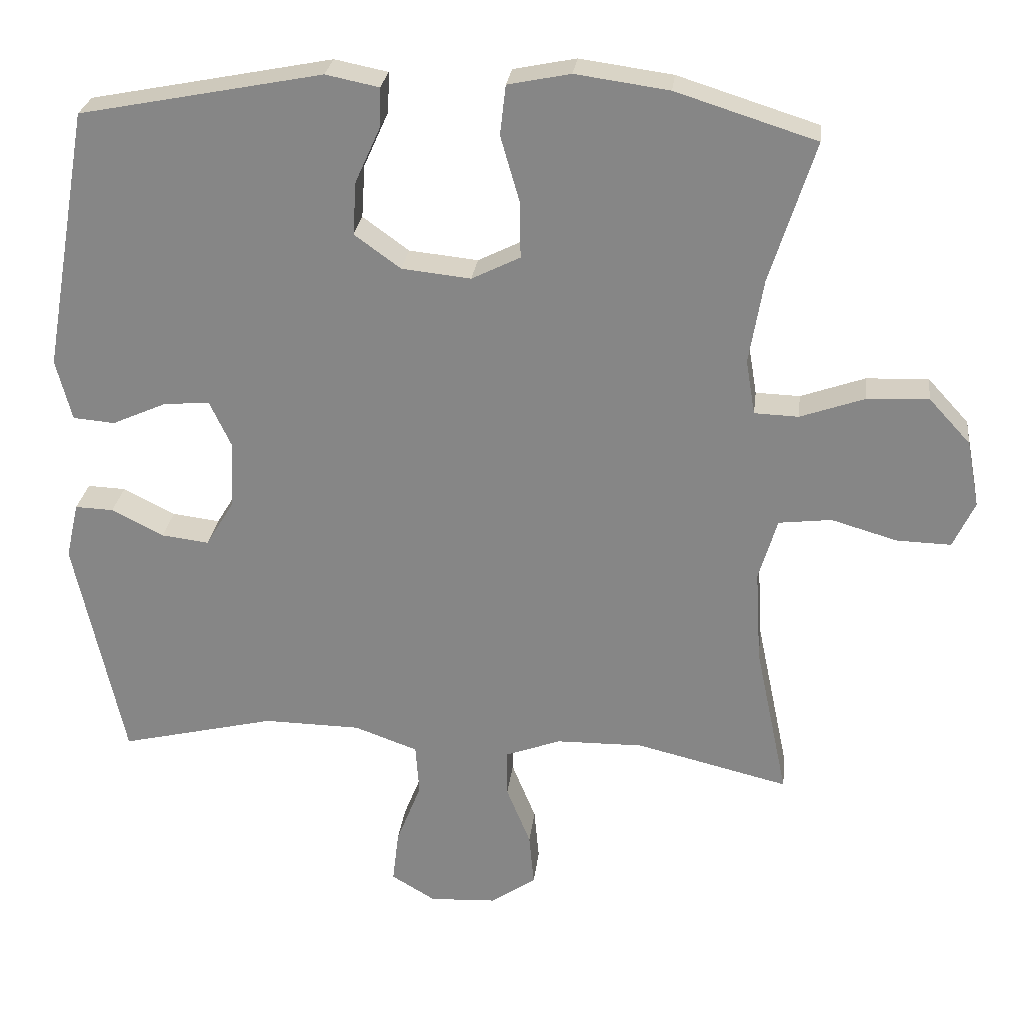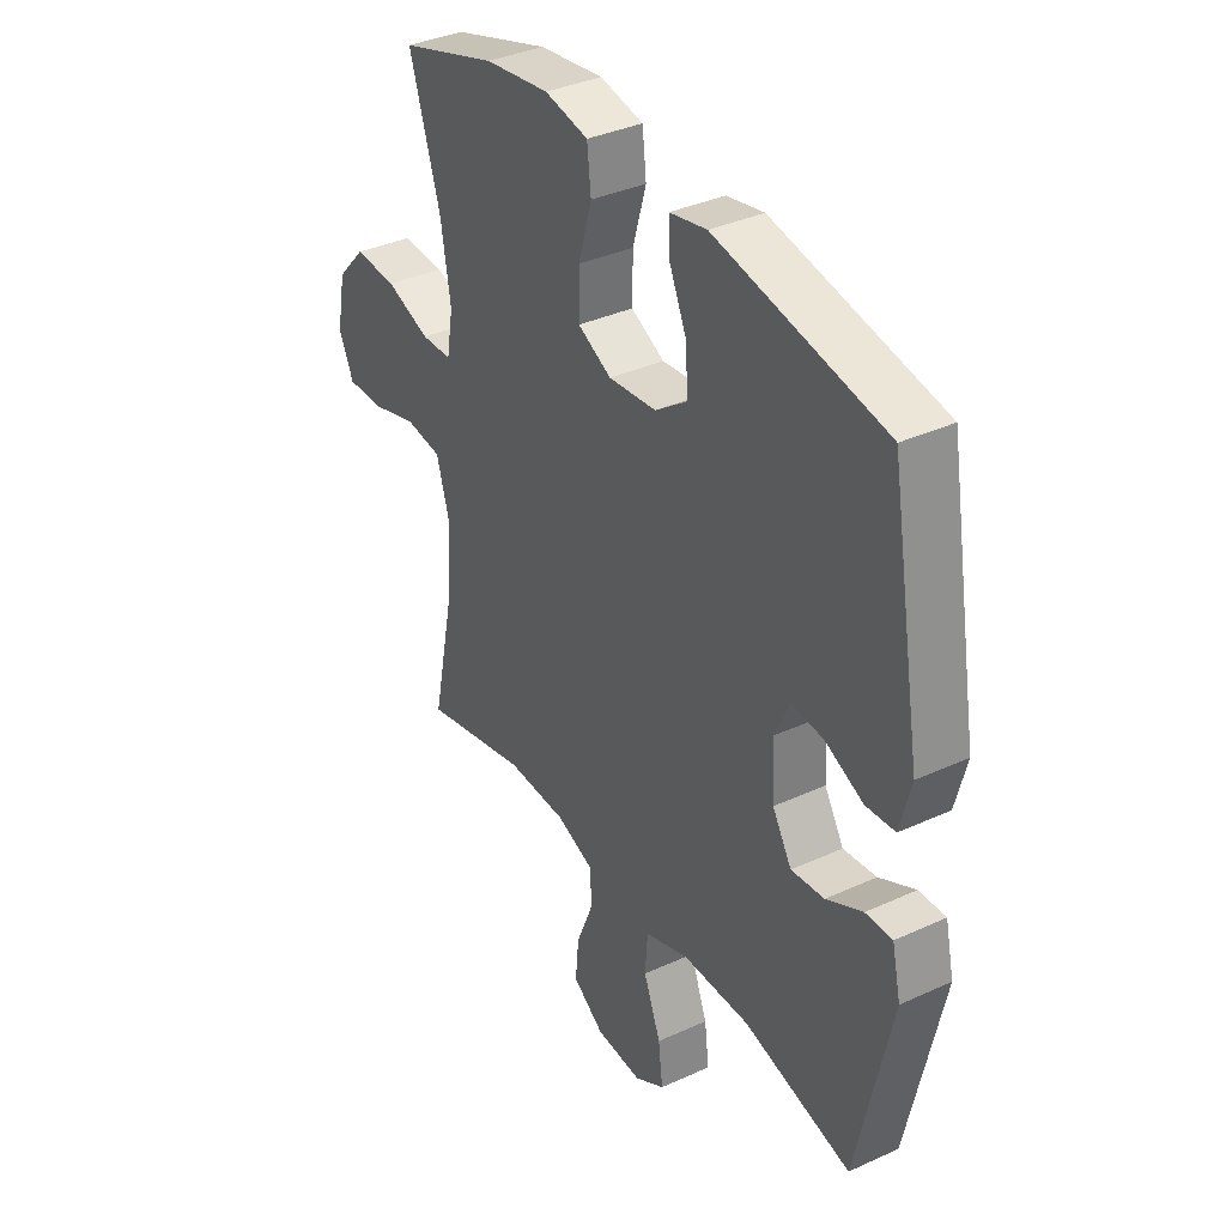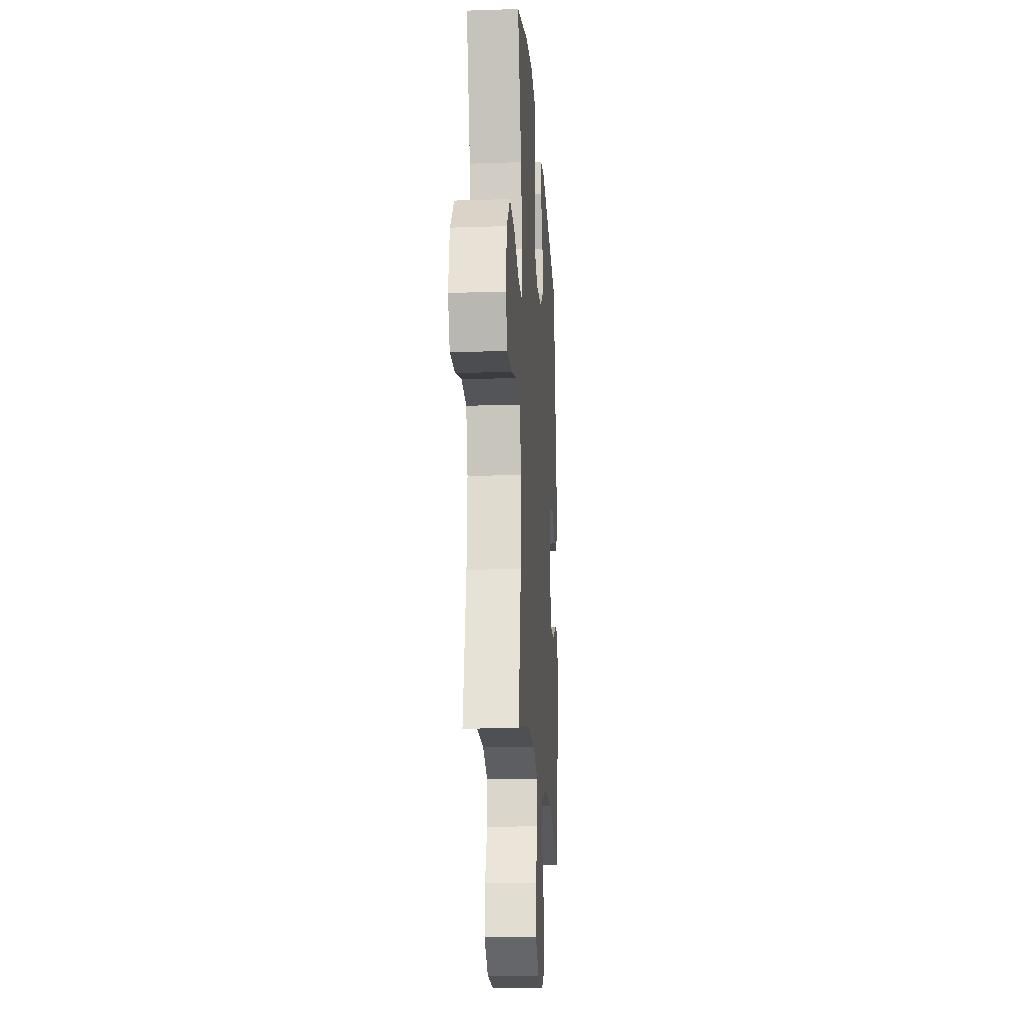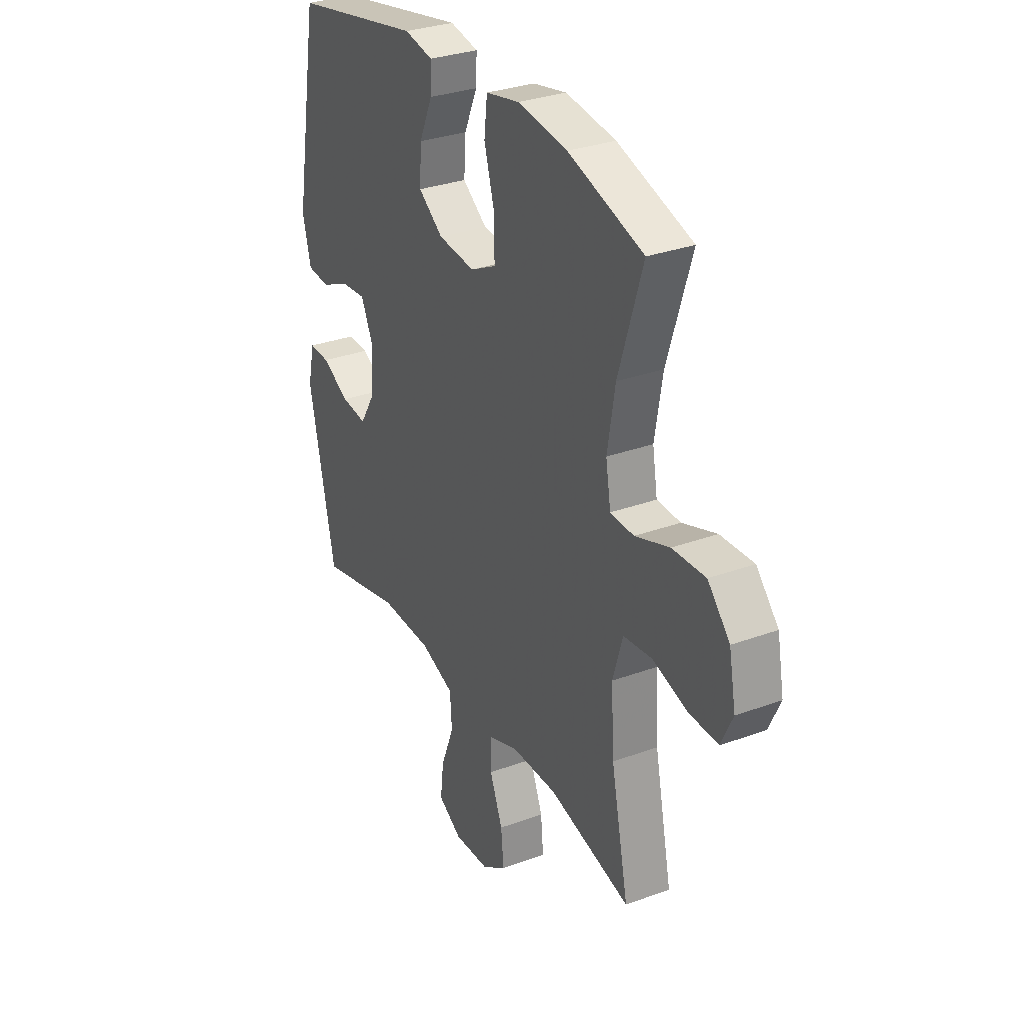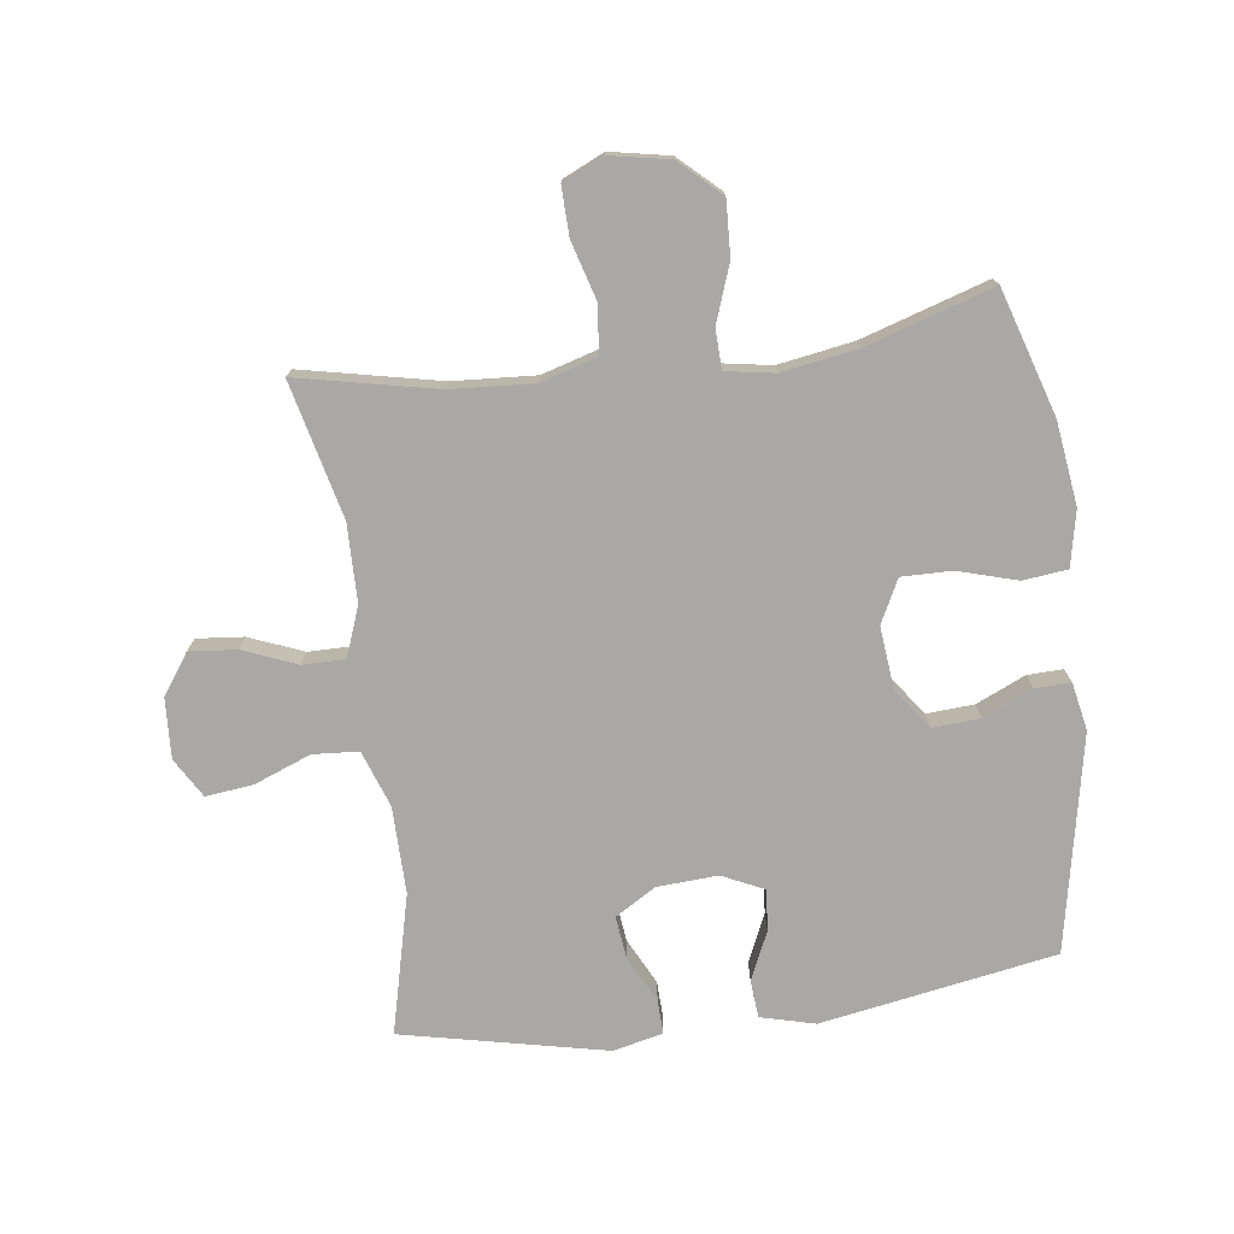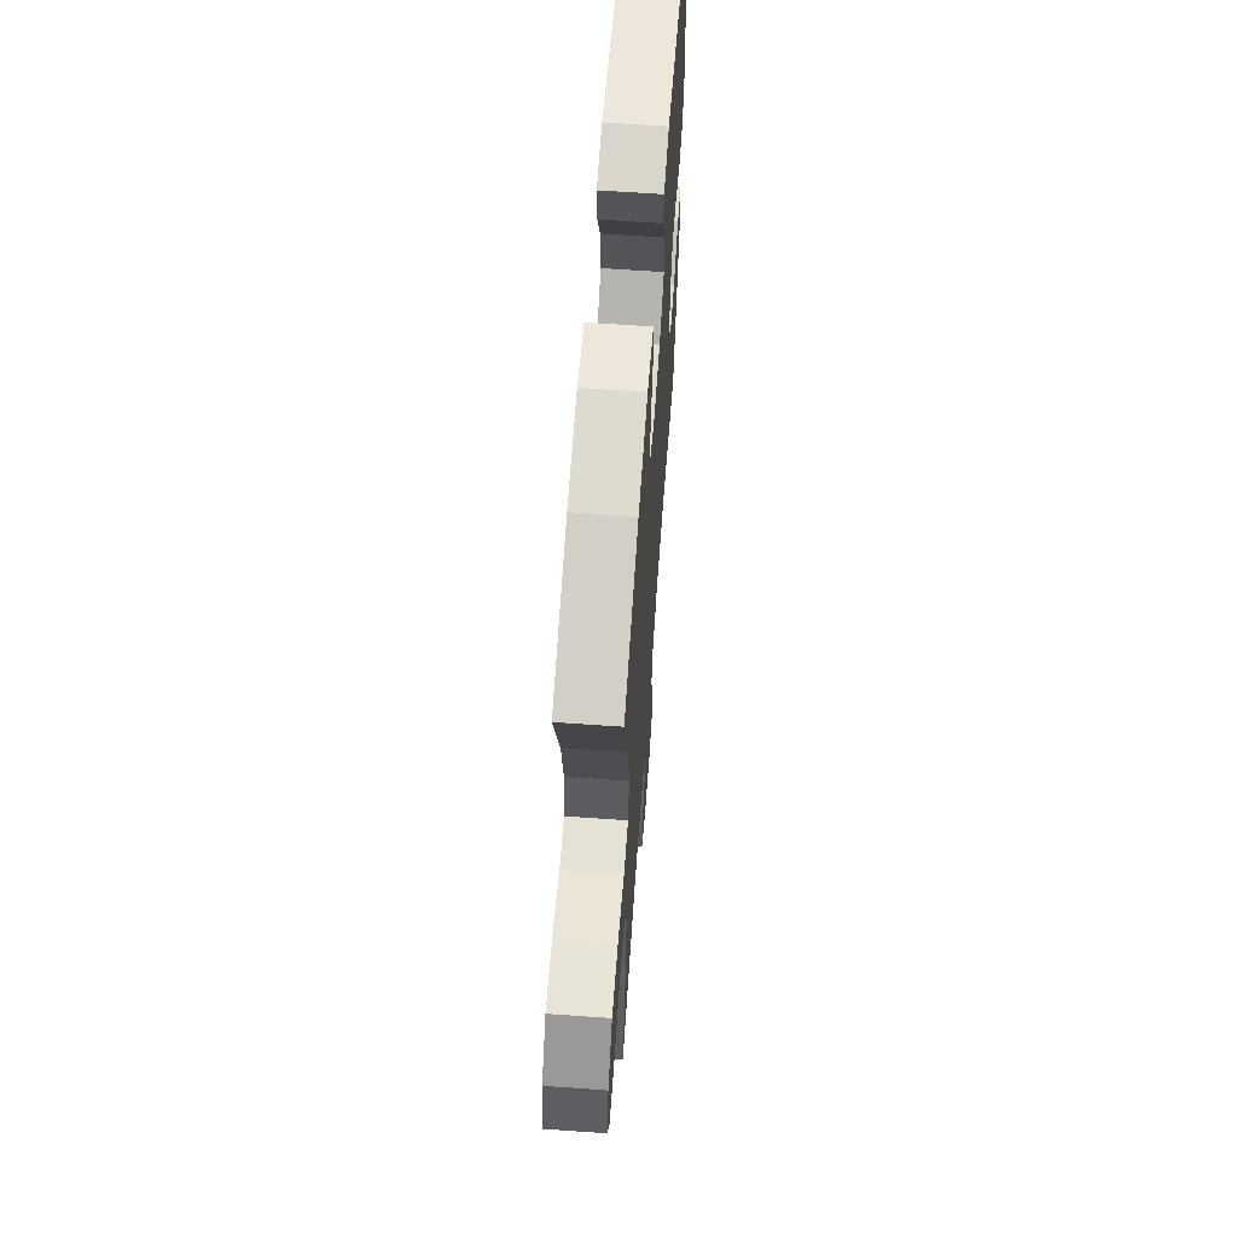
<metadata>
{"format":"obj","ext":"obj","renderer":"f3d","projection":"perspective","resolution":1024,"background":"white","views":[{"elev":26.9,"azim":-173.1,"up":"+Z"},{"elev":36.4,"azim":59.2,"up":"+Z"},{"elev":-17.7,"azim":-86.3,"up":"+Z"},{"elev":31.1,"azim":-117.6,"up":"+Z"},{"elev":-75.2,"azim":-82.6,"up":"+Y"},{"elev":63.2,"azim":-85.9,"up":"+Z"}]}
</metadata>
<code>
v 0.5 0.07 0.5
v 0.565 0.07 0.13
v 0.543 0.07 0.044
v 0.484 0.07 0.039
v 0.408 0.07 0.073
v 0.343 0.07 0.079
v 0.312 0.07 0.013
v 0.318 0.07 -0.083
v 0.357 0.07 -0.147
v 0.424 0.07 -0.139
v 0.497 0.07 -0.102
v 0.551 0.07 -0.1
v 0.569 0.07 -0.179
v 0.5 0.07 -0.5
v 0.281 0.07 -0.447
v 0.144 0.07 -0.449
v 0.055 0.07 -0.481
v 0.05 0.07 -0.553
v 0.085 0.07 -0.642
v 0.094 0.07 -0.717
v 0.032 0.07 -0.754
v -0.062 0.07 -0.749
v -0.126 0.07 -0.705
v -0.119 0.07 -0.63
v -0.085 0.07 -0.546
v -0.085 0.07 -0.479
v -0.163 0.07 -0.45
v -0.285 0.07 -0.448
v -0.5 0.07 -0.5
v -0.454 0.07 -0.281
v -0.446 0.07 -0.151
v -0.472 0.07 -0.063
v -0.546 0.07 -0.054
v -0.639 0.07 -0.081
v -0.715 0.07 -0.083
v -0.745 0.07 -0.018
v -0.727 0.07 0.076
v -0.669 0.07 0.139
v -0.582 0.07 0.135
v -0.492 0.07 0.103
v -0.43 0.07 0.105
v -0.417 0.07 0.182
v -0.437 0.07 0.301
v -0.5 0.07 0.5
v -0.303 0.07 0.562
v -0.172 0.07 0.58
v -0.084 0.07 0.562
v -0.076 0.07 0.492
v -0.103 0.07 0.399
v -0.104 0.07 0.32
v -0.036 0.07 0.286
v 0.061 0.07 0.296
v 0.126 0.07 0.343
v 0.121 0.07 0.418
v 0.086 0.07 0.496
v 0.084 0.07 0.552
v 0.159 0.07 0.567
v 0.5 0 0.5
v 0.565 0 0.13
v 0.543 0 0.044
v 0.484 0 0.039
v 0.408 0 0.073
v 0.343 0 0.079
v 0.312 0 0.013
v 0.318 0 -0.083
v 0.357 0 -0.147
v 0.424 0 -0.139
v 0.497 0 -0.102
v 0.551 0 -0.1
v 0.569 0 -0.179
v 0.5 0 -0.5
v 0.281 0 -0.447
v 0.144 0 -0.449
v 0.055 0 -0.481
v 0.05 0 -0.553
v 0.085 0 -0.642
v 0.094 0 -0.717
v 0.032 0 -0.754
v -0.062 0 -0.749
v -0.126 0 -0.705
v -0.119 0 -0.63
v -0.085 0 -0.546
v -0.085 0 -0.479
v -0.163 0 -0.45
v -0.285 0 -0.448
v -0.5 0 -0.5
v -0.454 0 -0.281
v -0.446 0 -0.151
v -0.472 0 -0.063
v -0.546 0 -0.054
v -0.639 0 -0.081
v -0.715 0 -0.083
v -0.745 0 -0.018
v -0.727 0 0.076
v -0.669 0 0.139
v -0.582 0 0.135
v -0.492 0 0.103
v -0.43 0 0.105
v -0.417 0 0.182
v -0.437 0 0.301
v -0.5 0 0.5
v -0.303 0 0.562
v -0.172 0 0.58
v -0.084 0 0.562
v -0.076 0 0.492
v -0.103 0 0.399
v -0.104 0 0.32
v -0.036 0 0.286
v 0.061 0 0.296
v 0.126 0 0.343
v 0.121 0 0.418
v 0.086 0 0.496
v 0.084 0 0.552
v 0.159 0 0.567
f 3 4 5
f 2 3 5
f 1 2 5
f 57 1 5
f 56 57 5
f 55 56 5
f 54 55 5
f 53 54 5 6
f 52 53 6 7
f 51 52 7 8
f 50 51 8 9
f 47 48 49
f 46 47 49
f 45 46 49
f 44 45 49
f 43 44 49
f 42 43 49 50
f 41 42 50 9
f 38 39 40
f 37 38 40
f 36 37 40
f 35 36 40
f 34 35 40
f 33 34 40
f 40 41 9
f 33 40 9
f 32 33 9
f 28 29 30
f 27 28 30 31
f 31 32 9
f 27 31 9
f 26 27 9
f 23 24 25
f 22 23 25
f 21 22 25
f 20 21 25
f 19 20 25
f 18 19 25
f 17 18 25 26
f 13 14 15
f 12 13 15
f 11 12 15
f 10 11 15
f 10 15 16
f 16 17 26
f 10 16 26
f 9 10 26
f 62 61 60
f 62 60 59
f 62 59 58
f 62 58 114
f 62 114 113
f 62 113 112
f 62 112 111
f 63 62 111 110
f 64 63 110 109
f 65 64 109 108
f 66 65 108 107
f 106 105 104
f 106 104 103
f 106 103 102
f 106 102 101
f 106 101 100
f 107 106 100 99
f 66 107 99 98
f 97 96 95
f 97 95 94
f 97 94 93
f 97 93 92
f 97 92 91
f 97 91 90
f 66 98 97
f 66 97 90
f 66 90 89
f 87 86 85
f 88 87 85 84
f 66 89 88
f 66 88 84
f 66 84 83
f 82 81 80
f 82 80 79
f 82 79 78
f 82 78 77
f 82 77 76
f 82 76 75
f 83 82 75 74
f 72 71 70
f 72 70 69
f 72 69 68
f 72 68 67
f 73 72 67
f 83 74 73
f 83 73 67
f 83 67 66
f 1 58 59 2
f 2 59 60 3
f 3 60 61 4
f 4 61 62 5
f 5 62 63 6
f 6 63 64 7
f 7 64 65 8
f 8 65 66 9
f 9 66 67 10
f 10 67 68 11
f 11 68 69 12
f 12 69 70 13
f 13 70 71 14
f 14 71 72 15
f 15 72 73 16
f 16 73 74 17
f 17 74 75 18
f 18 75 76 19
f 19 76 77 20
f 20 77 78 21
f 21 78 79 22
f 22 79 80 23
f 23 80 81 24
f 24 81 82 25
f 25 82 83 26
f 26 83 84 27
f 27 84 85 28
f 28 85 86 29
f 29 86 87 30
f 30 87 88 31
f 31 88 89 32
f 32 89 90 33
f 33 90 91 34
f 34 91 92 35
f 35 92 93 36
f 36 93 94 37
f 37 94 95 38
f 38 95 96 39
f 39 96 97 40
f 40 97 98 41
f 41 98 99 42
f 42 99 100 43
f 43 100 101 44
f 44 101 102 45
f 45 102 103 46
f 46 103 104 47
f 47 104 105 48
f 48 105 106 49
f 49 106 107 50
f 50 107 108 51
f 51 108 109 52
f 52 109 110 53
f 53 110 111 54
f 54 111 112 55
f 55 112 113 56
f 56 113 114 57
f 57 114 58 1

</code>
